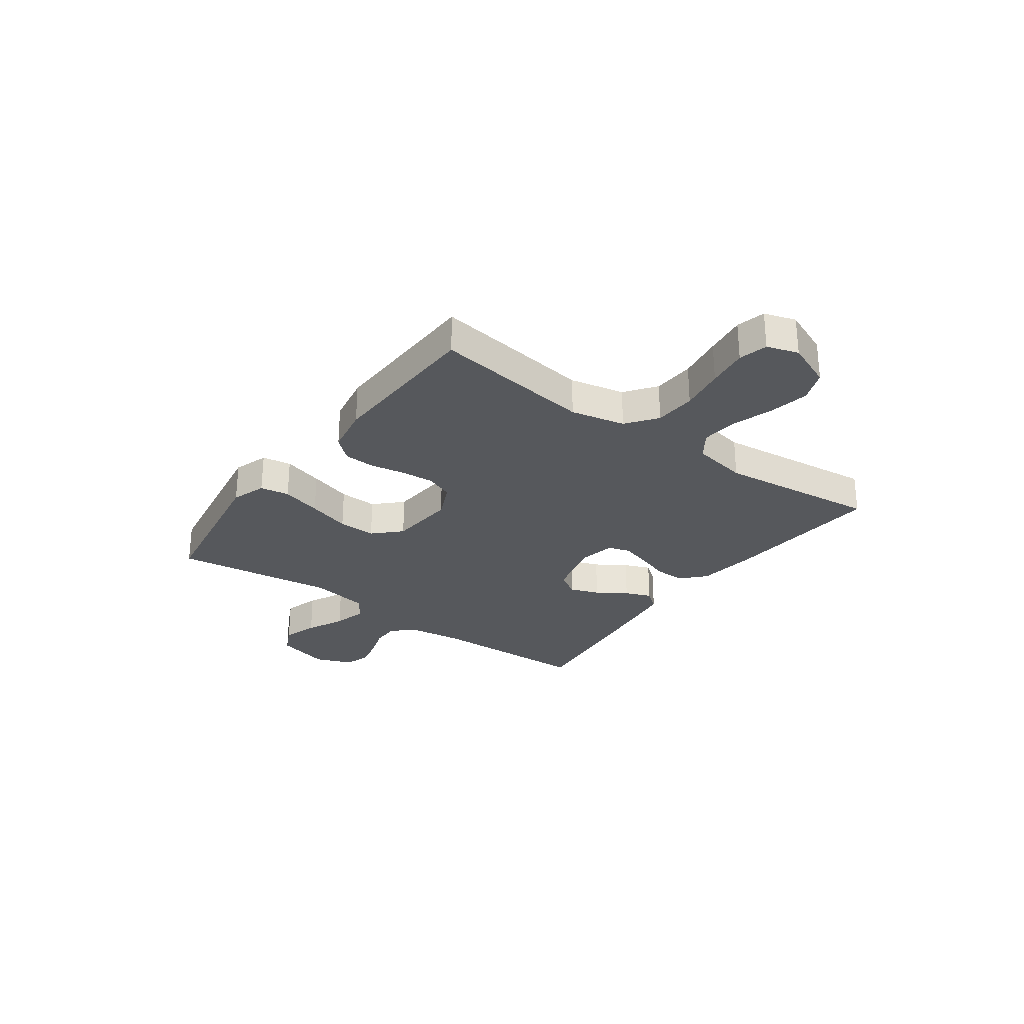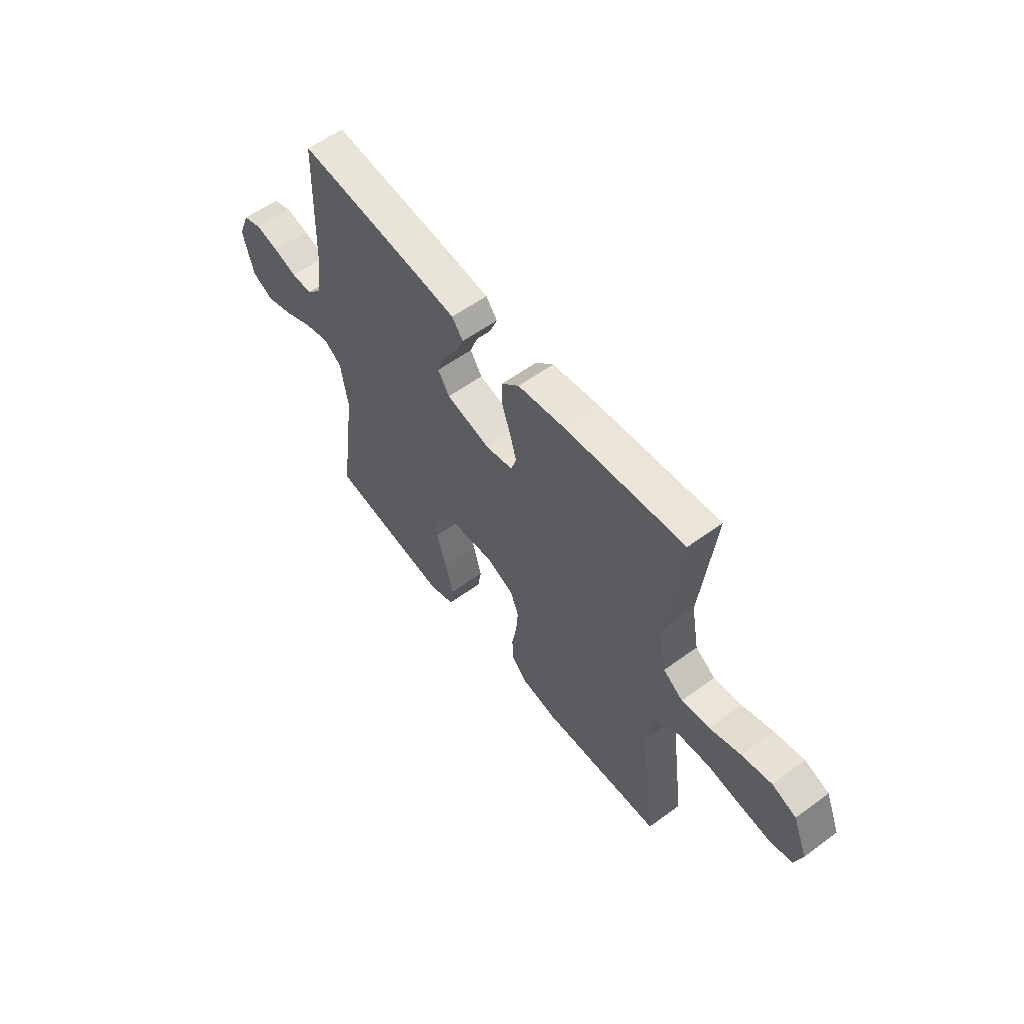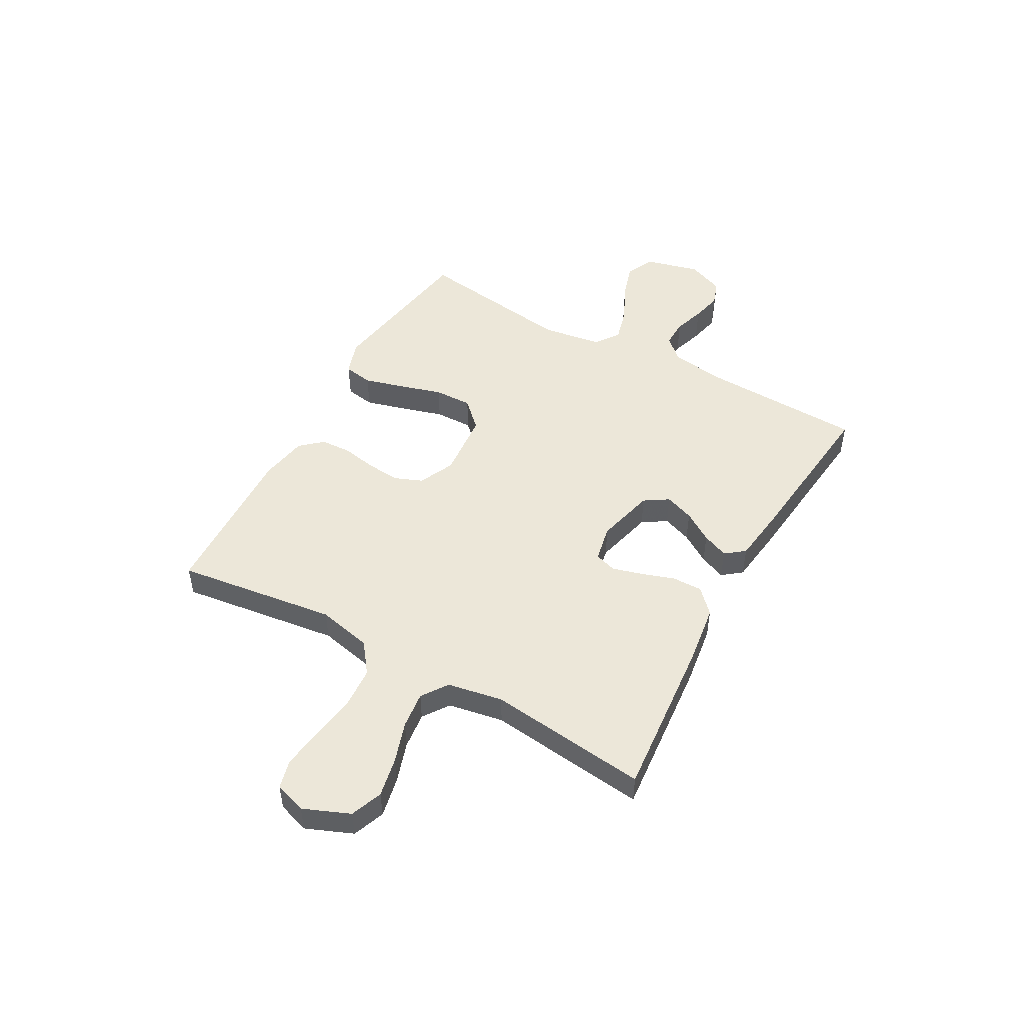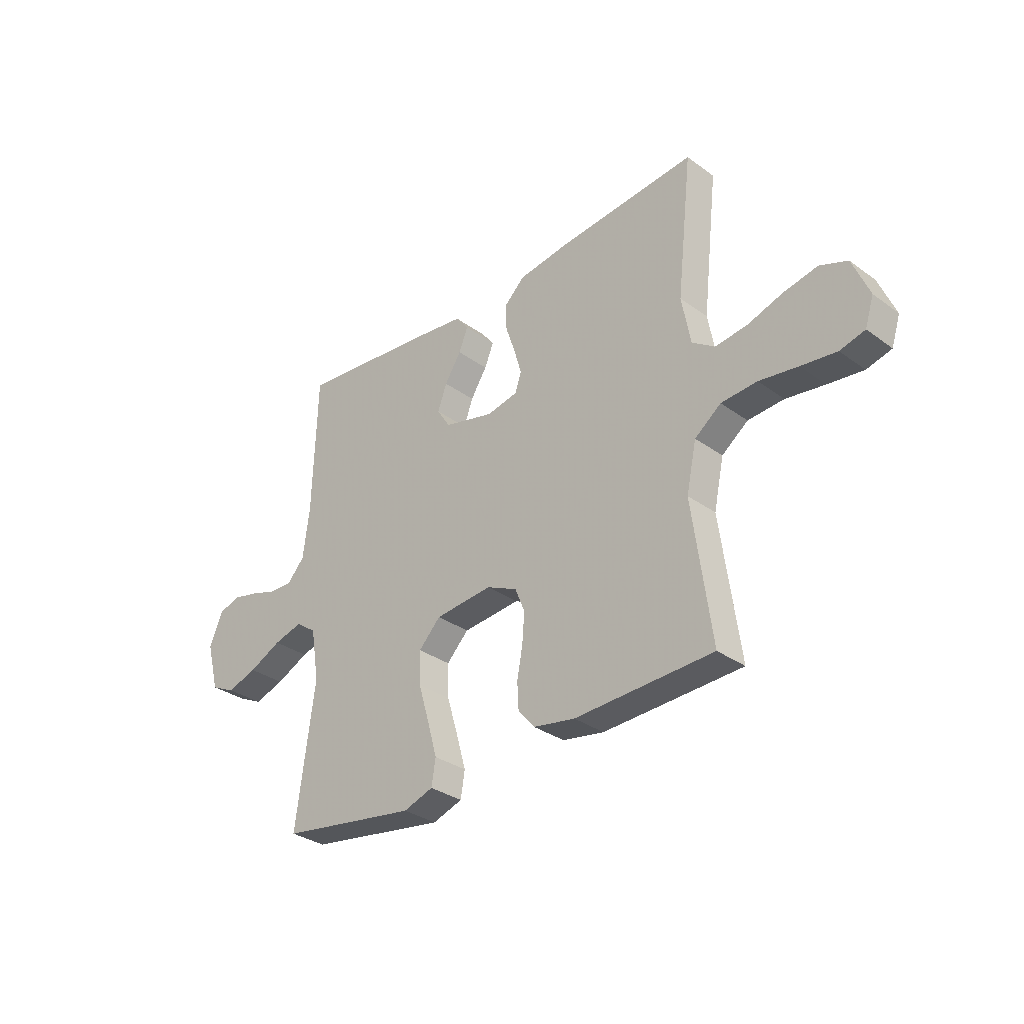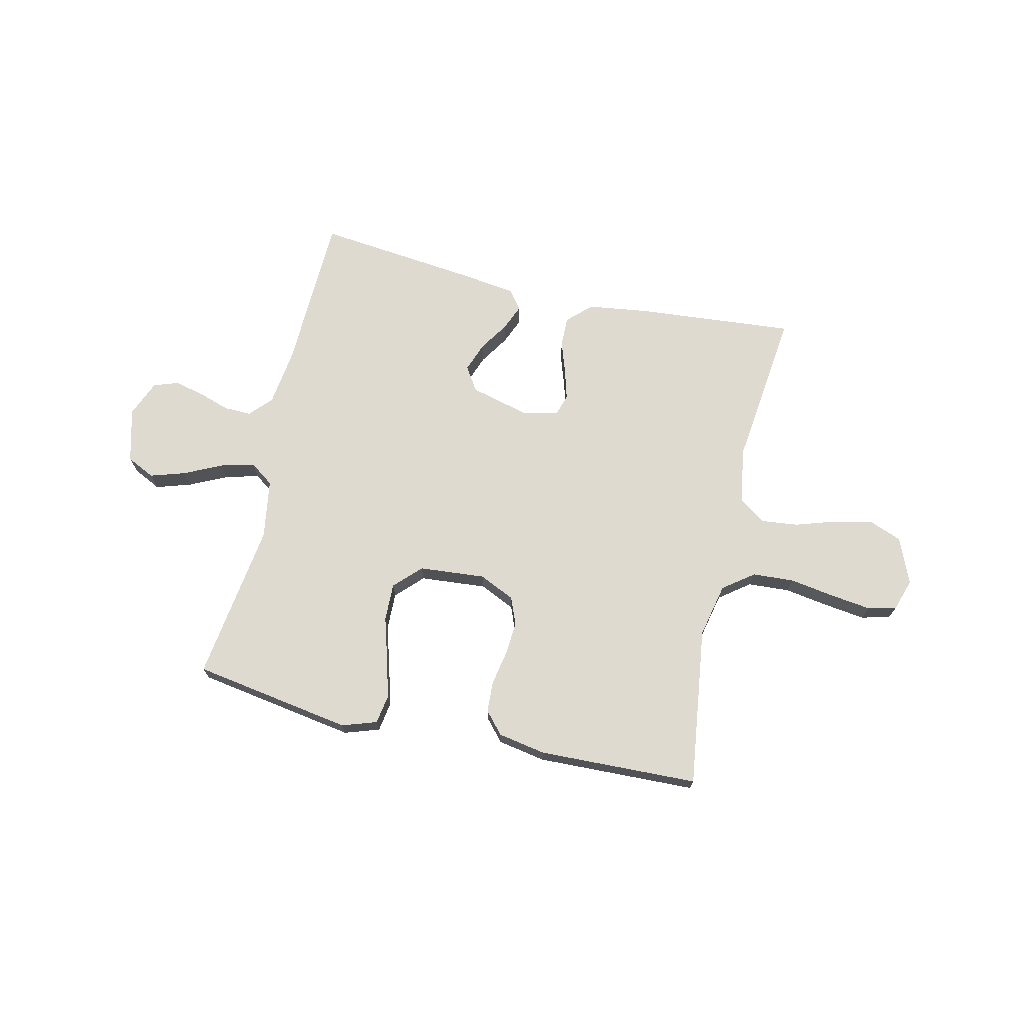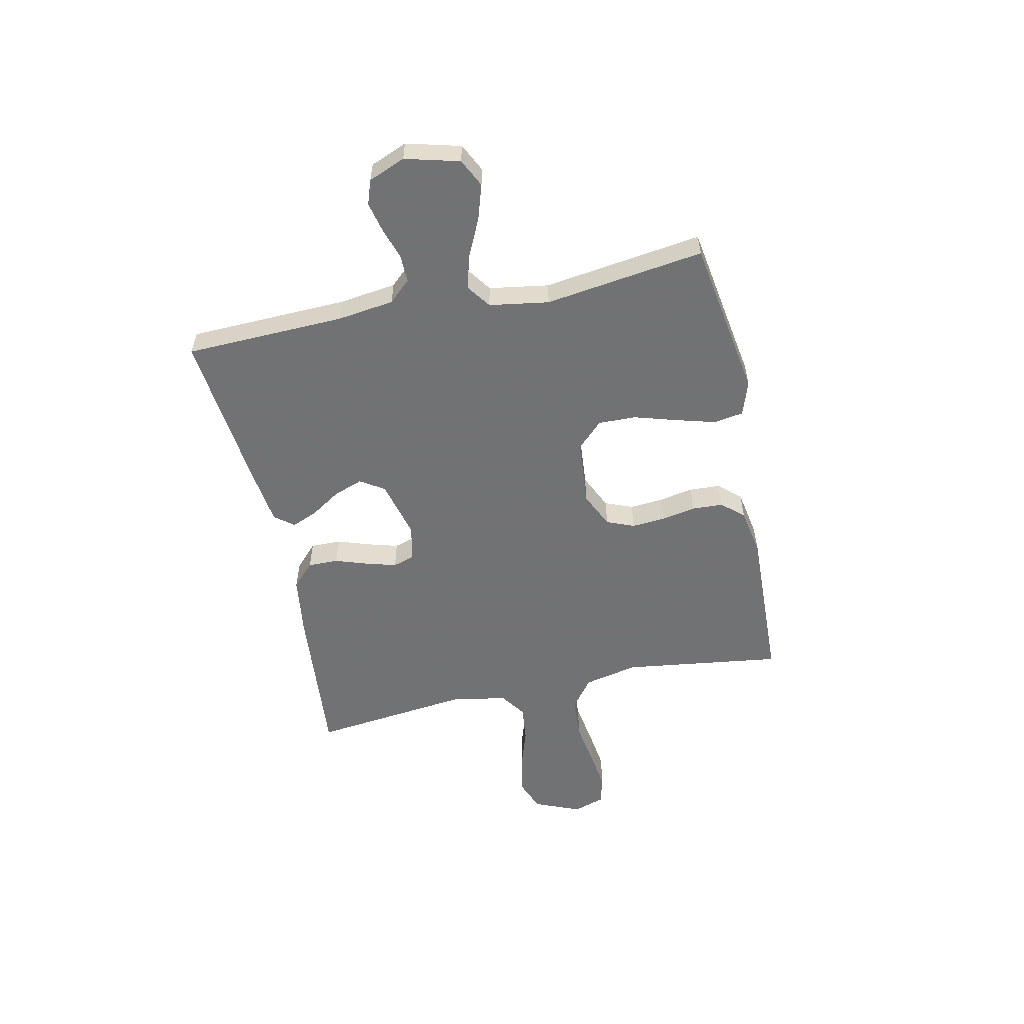
<metadata>
{"format":"obj","ext":"obj","renderer":"f3d","projection":"perspective","resolution":1024,"background":"white","views":[{"elev":-28.3,"azim":-125.9,"up":"+Y"},{"elev":57.2,"azim":-127.3,"up":"+Z"},{"elev":49.7,"azim":-60.8,"up":"+Y"},{"elev":-32.0,"azim":-135.4,"up":"+Z"},{"elev":71.0,"azim":-166.9,"up":"+Y"},{"elev":-55.6,"azim":102.2,"up":"+Y"}]}
</metadata>
<code>
v -0.5 0.07 0.5
v -0.2 0.07 0.473
v -0.087 0.07 0.457
v -0.043 0.07 0.415
v -0.044 0.07 0.358
v -0.065 0.07 0.296
v -0.081 0.07 0.24
v -0.068 0.07 0.199
v 0 0.07 0.185
v 0.11 0.07 0.213
v 0.139 0.07 0.258
v 0.119 0.07 0.313
v 0.083 0.07 0.369
v 0.063 0.07 0.418
v 0.091 0.07 0.454
v 0.2 0.07 0.468
v 0.5 0.07 0.5
v 0.509 0.07 0.2
v 0.523 0.07 0.093
v 0.561 0.07 0.052
v 0.613 0.07 0.053
v 0.671 0.07 0.072
v 0.728 0.07 0.085
v 0.774 0.07 0.069
v 0.802 0.07 0
v 0.775 0.07 -0.102
v 0.722 0.07 -0.128
v 0.656 0.07 -0.107
v 0.585 0.07 -0.073
v 0.522 0.07 -0.056
v 0.477 0.07 -0.088
v 0.459 0.07 -0.2
v 0.5 0.07 -0.5
v 0.2 0.07 -0.548
v 0.135 0.07 -0.526
v 0.126 0.07 -0.471
v 0.147 0.07 -0.396
v 0.171 0.07 -0.316
v 0.173 0.07 -0.245
v 0.125 0.07 -0.196
v 0 0.07 -0.185
v -0.067 0.07 -0.216
v -0.088 0.07 -0.268
v -0.083 0.07 -0.331
v -0.071 0.07 -0.396
v -0.074 0.07 -0.454
v -0.11 0.07 -0.495
v -0.2 0.07 -0.511
v -0.5 0.07 -0.5
v -0.459 0.07 -0.2
v -0.481 0.07 -0.098
v -0.538 0.07 -0.055
v -0.616 0.07 -0.05
v -0.7 0.07 -0.063
v -0.777 0.07 -0.073
v -0.831 0.07 -0.059
v -0.85 0.07 0
v -0.814 0.07 0.087
v -0.754 0.07 0.11
v -0.68 0.07 0.095
v -0.603 0.07 0.07
v -0.534 0.07 0.062
v -0.485 0.07 0.096
v -0.466 0.07 0.2
v -0.5 0 0.5
v -0.2 0 0.473
v -0.087 0 0.457
v -0.043 0 0.415
v -0.044 0 0.358
v -0.065 0 0.296
v -0.081 0 0.24
v -0.068 0 0.199
v 0 0 0.185
v 0.11 0 0.213
v 0.139 0 0.258
v 0.119 0 0.313
v 0.083 0 0.369
v 0.063 0 0.418
v 0.091 0 0.454
v 0.2 0 0.468
v 0.5 0 0.5
v 0.509 0 0.2
v 0.523 0 0.093
v 0.561 0 0.052
v 0.613 0 0.053
v 0.671 0 0.072
v 0.728 0 0.085
v 0.774 0 0.069
v 0.802 0 0
v 0.775 0 -0.102
v 0.722 0 -0.128
v 0.656 0 -0.107
v 0.585 0 -0.073
v 0.522 0 -0.056
v 0.477 0 -0.088
v 0.459 0 -0.2
v 0.5 0 -0.5
v 0.2 0 -0.548
v 0.135 0 -0.526
v 0.126 0 -0.471
v 0.147 0 -0.396
v 0.171 0 -0.316
v 0.173 0 -0.245
v 0.125 0 -0.196
v 0 0 -0.185
v -0.067 0 -0.216
v -0.088 0 -0.268
v -0.083 0 -0.331
v -0.071 0 -0.396
v -0.074 0 -0.454
v -0.11 0 -0.495
v -0.2 0 -0.511
v -0.5 0 -0.5
v -0.459 0 -0.2
v -0.481 0 -0.098
v -0.538 0 -0.055
v -0.616 0 -0.05
v -0.7 0 -0.063
v -0.777 0 -0.073
v -0.831 0 -0.059
v -0.85 0 0
v -0.814 0 0.087
v -0.754 0 0.11
v -0.68 0 0.095
v -0.603 0 0.07
v -0.534 0 0.062
v -0.485 0 0.096
v -0.466 0 0.2
f 59 60 61
f 58 59 61
f 57 58 61
f 56 57 61
f 55 56 61
f 54 55 61
f 53 54 61
f 52 53 61 62
f 51 52 62 63
f 48 49 50
f 47 48 50
f 46 47 50
f 45 46 50
f 44 45 50
f 51 63 64
f 50 51 64
f 44 50 64
f 43 44 64
f 36 37 38
f 35 36 38
f 34 35 38
f 33 34 38
f 32 33 38
f 31 32 38 39
f 30 31 39 40
f 27 28 29
f 26 27 29
f 25 26 29
f 24 25 29
f 23 24 29
f 22 23 29
f 21 22 29
f 20 21 29 30
f 30 40 41
f 20 30 41
f 19 20 41
f 16 17 18
f 15 16 18
f 14 15 18
f 13 14 18
f 12 13 18
f 11 12 18 19
f 4 5 6
f 3 4 6
f 2 3 6
f 1 2 6
f 64 1 6
f 64 6 7
f 64 7 8
f 43 64 8
f 42 43 8
f 19 41 42
f 11 19 42
f 10 11 42
f 9 10 42
f 8 9 42
f 125 124 123
f 125 123 122
f 125 122 121
f 125 121 120
f 125 120 119
f 125 119 118
f 125 118 117
f 126 125 117 116
f 127 126 116 115
f 114 113 112
f 114 112 111
f 114 111 110
f 114 110 109
f 114 109 108
f 128 127 115
f 128 115 114
f 128 114 108
f 128 108 107
f 102 101 100
f 102 100 99
f 102 99 98
f 102 98 97
f 102 97 96
f 103 102 96 95
f 104 103 95 94
f 93 92 91
f 93 91 90
f 93 90 89
f 93 89 88
f 93 88 87
f 93 87 86
f 93 86 85
f 94 93 85 84
f 105 104 94
f 105 94 84
f 105 84 83
f 82 81 80
f 82 80 79
f 82 79 78
f 82 78 77
f 82 77 76
f 83 82 76 75
f 70 69 68
f 70 68 67
f 70 67 66
f 70 66 65
f 70 65 128
f 71 70 128
f 72 71 128
f 72 128 107
f 72 107 106
f 106 105 83
f 106 83 75
f 106 75 74
f 106 74 73
f 106 73 72
f 1 65 66 2
f 2 66 67 3
f 3 67 68 4
f 4 68 69 5
f 5 69 70 6
f 6 70 71 7
f 7 71 72 8
f 8 72 73 9
f 9 73 74 10
f 10 74 75 11
f 11 75 76 12
f 12 76 77 13
f 13 77 78 14
f 14 78 79 15
f 15 79 80 16
f 16 80 81 17
f 17 81 82 18
f 18 82 83 19
f 19 83 84 20
f 20 84 85 21
f 21 85 86 22
f 22 86 87 23
f 23 87 88 24
f 24 88 89 25
f 25 89 90 26
f 26 90 91 27
f 27 91 92 28
f 28 92 93 29
f 29 93 94 30
f 30 94 95 31
f 31 95 96 32
f 32 96 97 33
f 33 97 98 34
f 34 98 99 35
f 35 99 100 36
f 36 100 101 37
f 37 101 102 38
f 38 102 103 39
f 39 103 104 40
f 40 104 105 41
f 41 105 106 42
f 42 106 107 43
f 43 107 108 44
f 44 108 109 45
f 45 109 110 46
f 46 110 111 47
f 47 111 112 48
f 48 112 113 49
f 49 113 114 50
f 50 114 115 51
f 51 115 116 52
f 52 116 117 53
f 53 117 118 54
f 54 118 119 55
f 55 119 120 56
f 56 120 121 57
f 57 121 122 58
f 58 122 123 59
f 59 123 124 60
f 60 124 125 61
f 61 125 126 62
f 62 126 127 63
f 63 127 128 64
f 64 128 65 1

</code>
